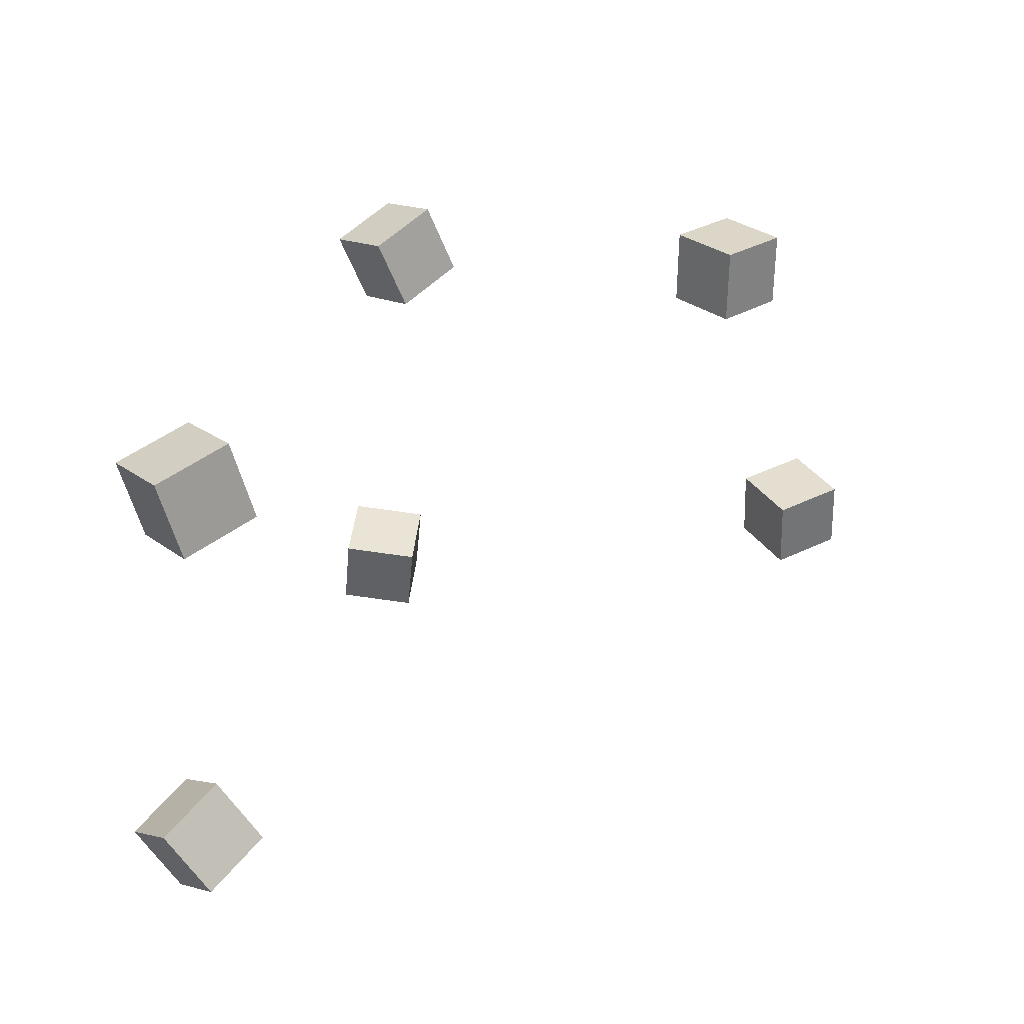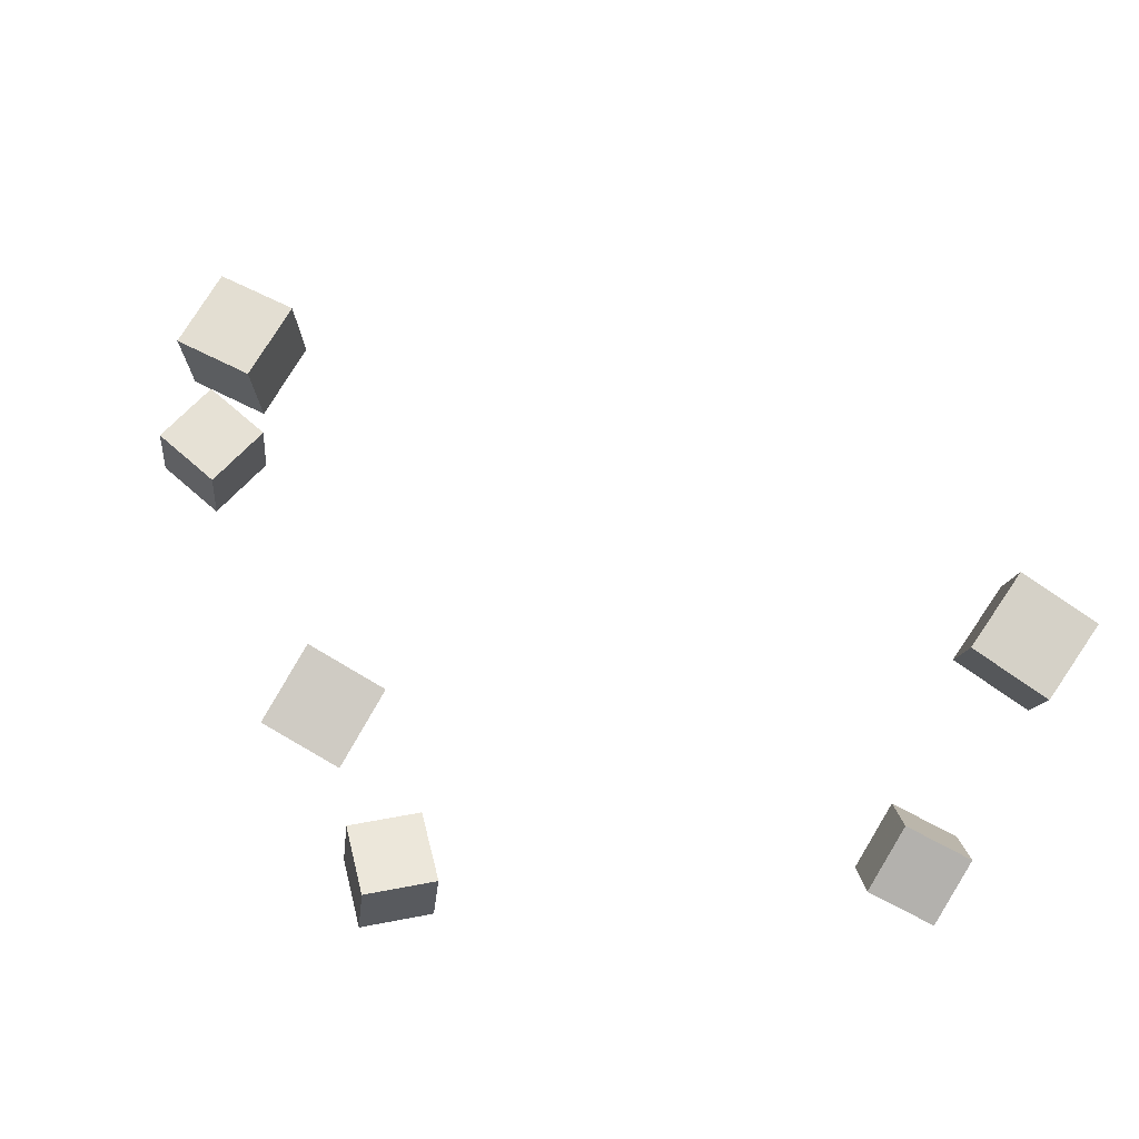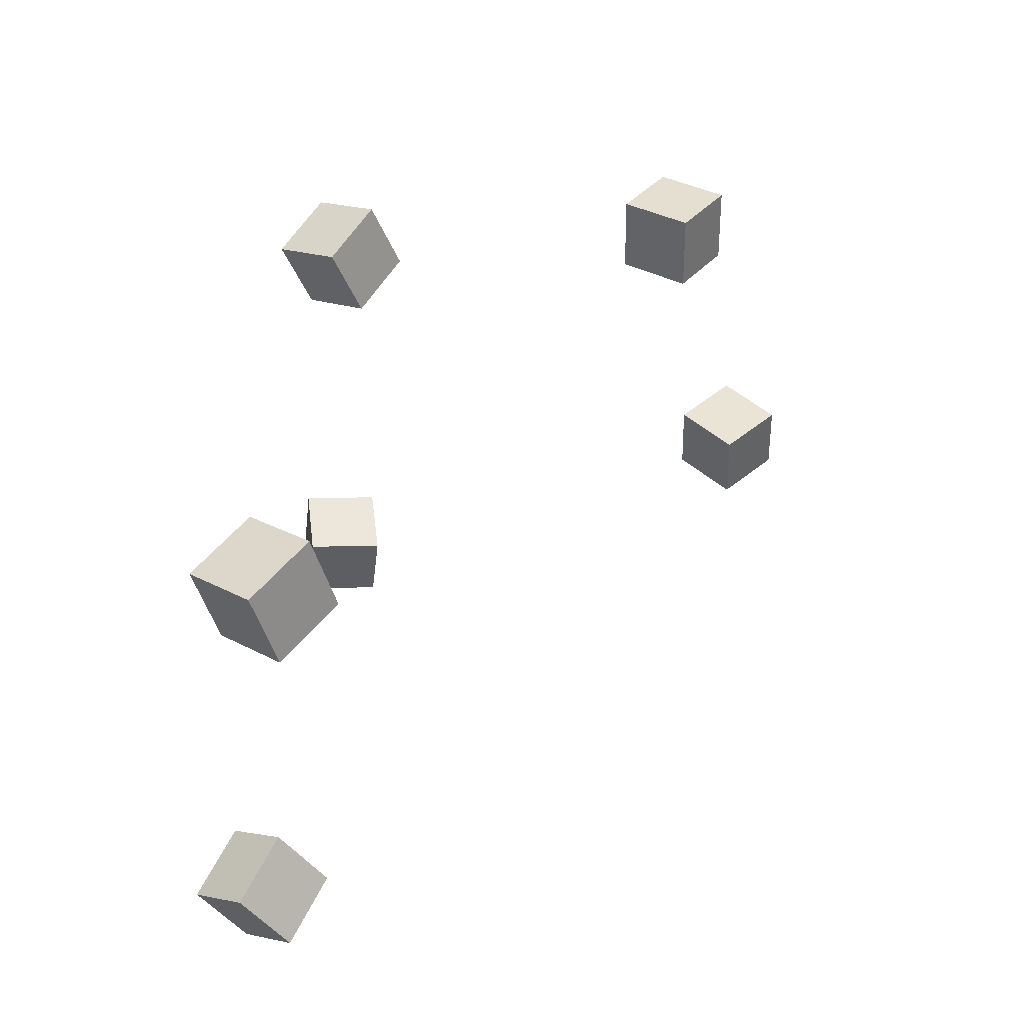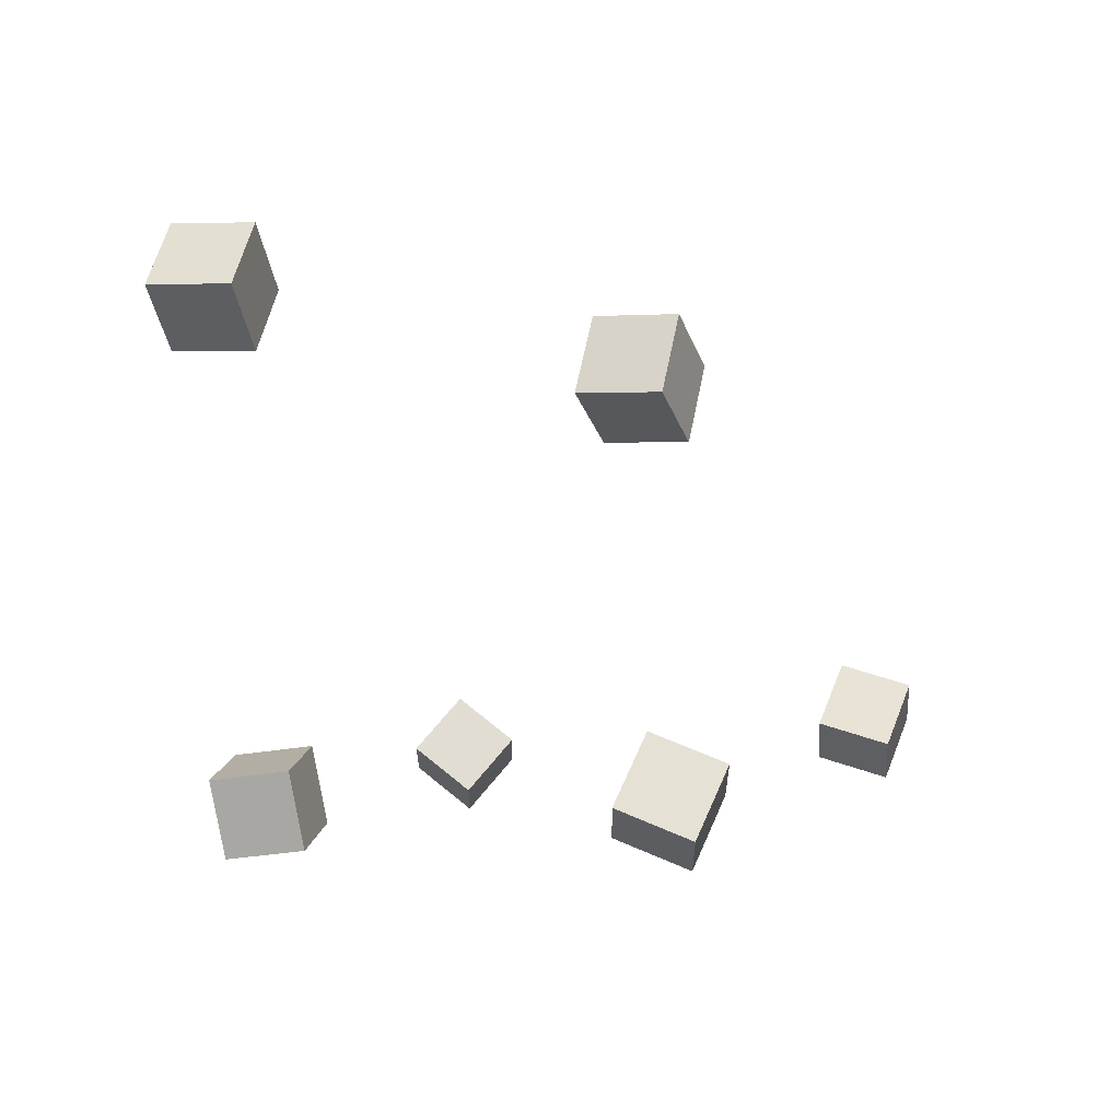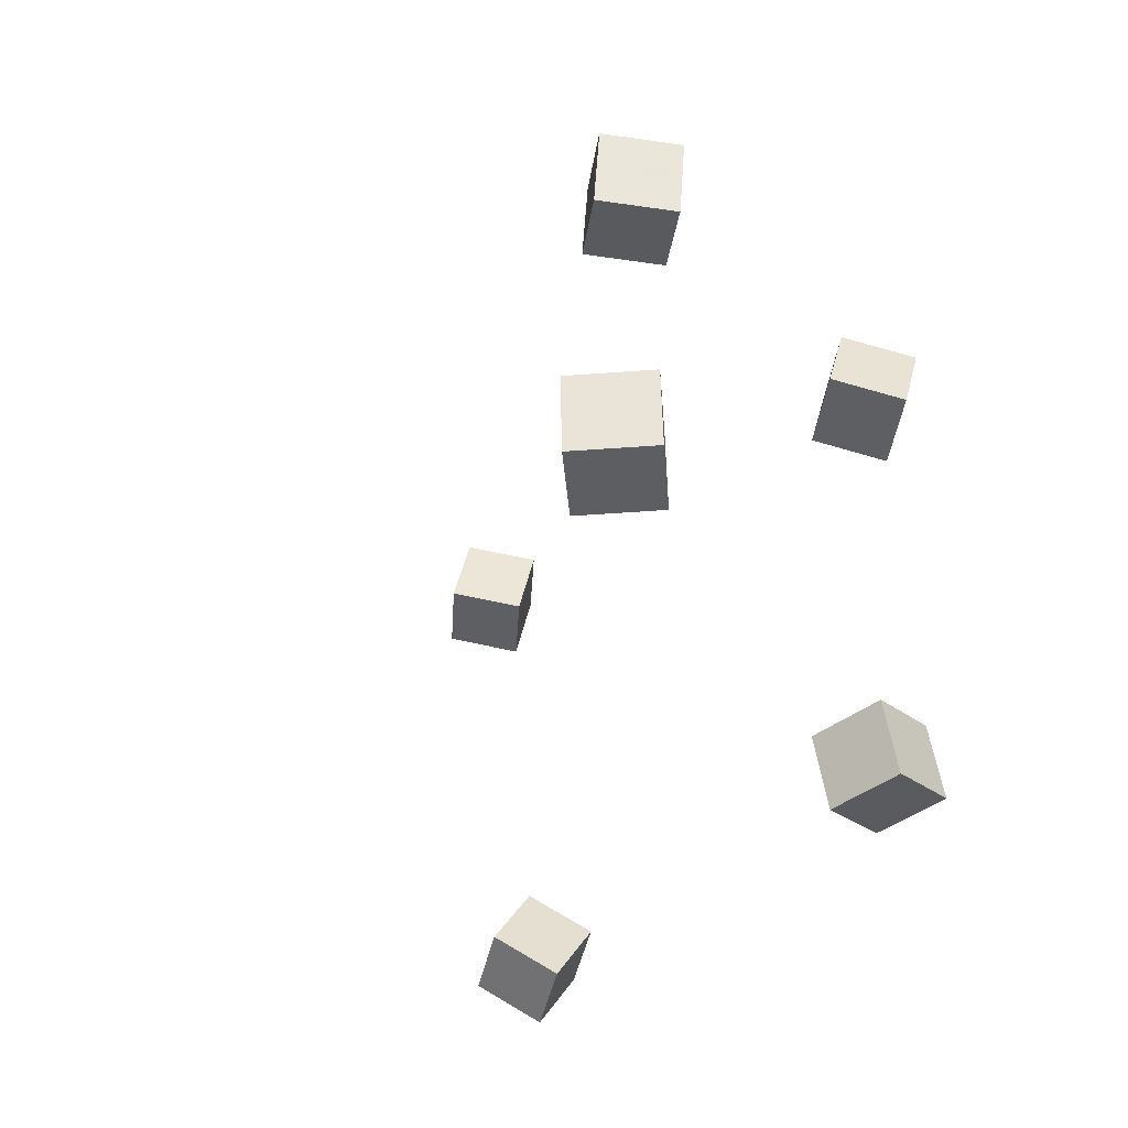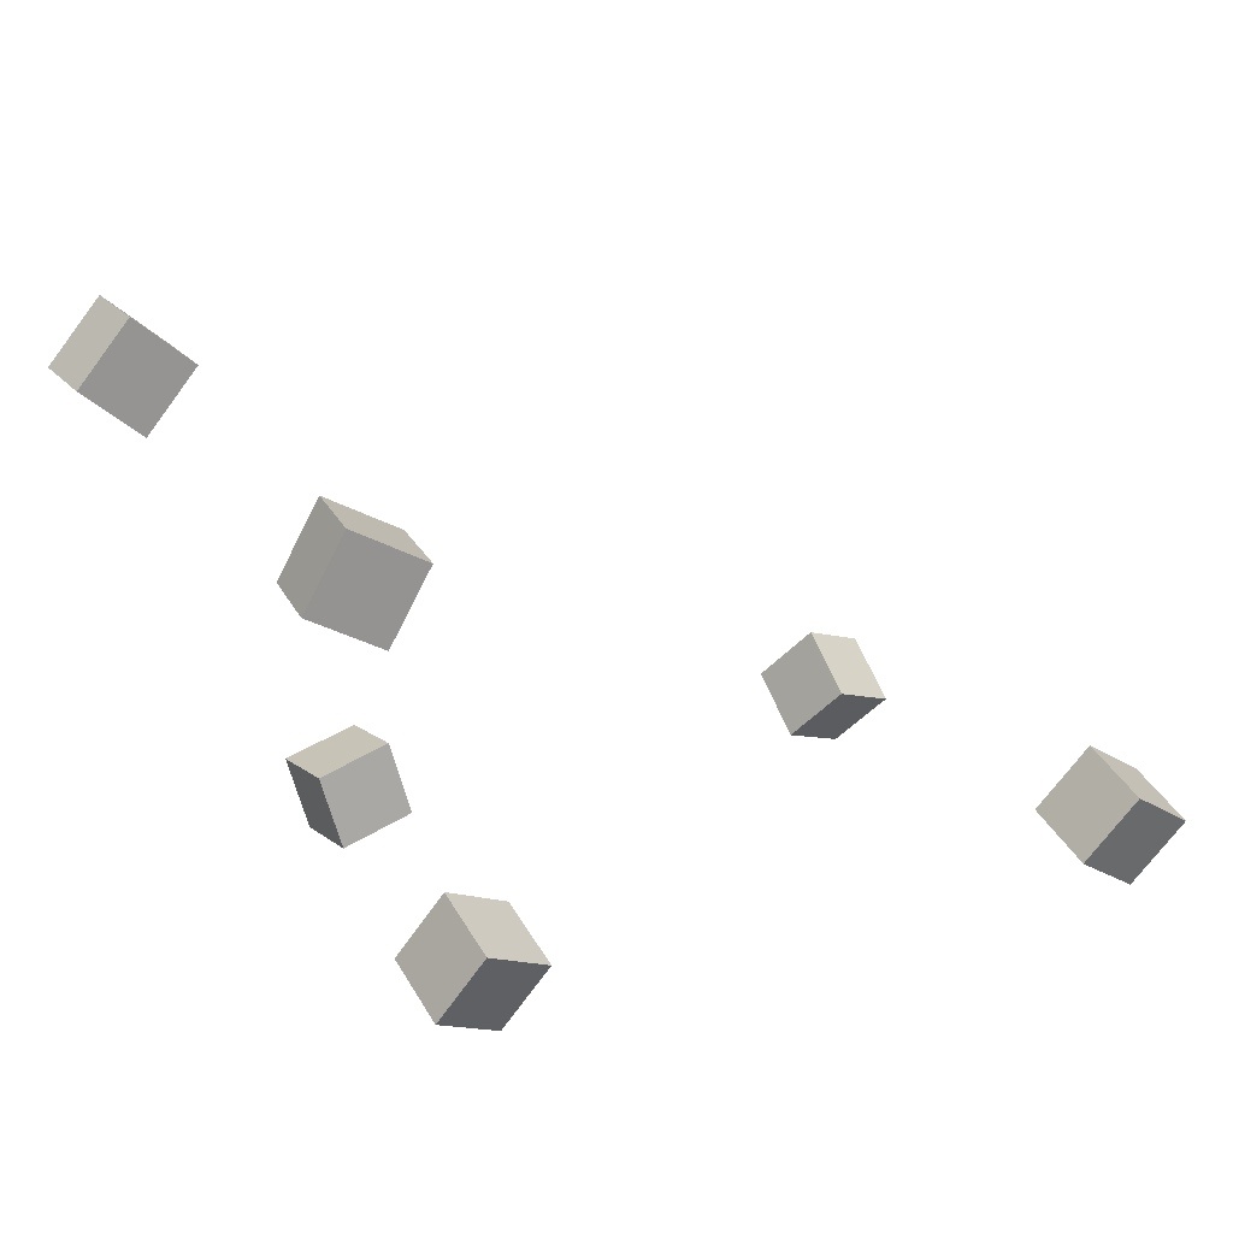
<metadata>
{"format":"obj","ext":"obj","renderer":"f3d","projection":"perspective","resolution":1024,"background":"white","views":[{"elev":34.8,"azim":109.1,"up":"+Z"},{"elev":-25.5,"azim":-1.2,"up":"+Y"},{"elev":42.1,"azim":96.2,"up":"+Z"},{"elev":-0.5,"azim":-72.8,"up":"+Y"},{"elev":-34.7,"azim":-126.3,"up":"+Z"},{"elev":21.6,"azim":-26.2,"up":"+Y"}]}
</metadata>
<code>
v -0.3096 0.1336 -0.1263
v -0.3069 0.1326 -0.07788
v -0.2779 0.1703 -0.1273
v -0.2752 0.1692 -0.07883
v -0.2729 0.1019 -0.1291
v -0.2703 0.1008 -0.08061
v -0.2412 0.1385 -0.13
v -0.2385 0.1375 -0.08156
f 1.0 7.0 5.0
f 1.0 3.0 7.0
f 1.0 4.0 3.0
f 1.0 2.0 4.0
f 3.0 8.0 7.0
f 3.0 4.0 8.0
f 5.0 7.0 8.0
f 5.0 8.0 6.0
f 1.0 5.0 6.0
f 1.0 6.0 2.0
f 2.0 6.0 8.0
f 2.0 8.0 4.0
v -0.263 0.07423 0.1424
v -0.2208 0.05084 0.1458
v -0.2398 0.1165 0.1453
v -0.1976 0.0931 0.1487
v -0.2586 0.07518 0.09435
v -0.2164 0.05179 0.09775
v -0.2354 0.1174 0.0973
v -0.1932 0.09405 0.1007
f 9.0 15.0 13.0
f 9.0 11.0 15.0
f 9.0 12.0 11.0
f 9.0 10.0 12.0
f 11.0 16.0 15.0
f 11.0 12.0 16.0
f 13.0 15.0 16.0
f 13.0 16.0 14.0
f 9.0 13.0 14.0
f 9.0 14.0 10.0
f 10.0 14.0 16.0
f 10.0 16.0 12.0
v -0.166 -0.1855 -0.1474
v -0.1617 -0.1793 -0.09909
v -0.1778 -0.1384 -0.1524
v -0.1735 -0.1322 -0.1041
v -0.1187 -0.1742 -0.1531
v -0.1144 -0.168 -0.1048
v -0.1305 -0.1272 -0.1581
v -0.1262 -0.1209 -0.1098
f 17.0 23.0 21.0
f 17.0 19.0 23.0
f 17.0 20.0 19.0
f 17.0 18.0 20.0
f 19.0 24.0 23.0
f 19.0 20.0 24.0
f 21.0 23.0 24.0
f 21.0 24.0 22.0
f 17.0 21.0 22.0
f 17.0 22.0 18.0
f 18.0 22.0 24.0
f 18.0 24.0 20.0
v 0.171 -0.1204 0.1402
v 0.1718 -0.1336 0.1871
v 0.1983 -0.08125 0.1507
v 0.1991 -0.09449 0.1977
v 0.2116 -0.1465 0.1321
v 0.2124 -0.1597 0.1791
v 0.2389 -0.1074 0.1427
v 0.2397 -0.1206 0.1897
f 25.0 31.0 29.0
f 25.0 27.0 31.0
f 25.0 28.0 27.0
f 25.0 26.0 28.0
f 27.0 32.0 31.0
f 27.0 28.0 32.0
f 29.0 31.0 32.0
f 29.0 32.0 30.0
f 25.0 29.0 30.0
f 25.0 30.0 26.0
f 26.0 30.0 32.0
f 26.0 32.0 28.0
v 0.1973 -0.16 -0.1635
v 0.154 -0.1425 -0.1492
v 0.2197 -0.125 -0.1382
v 0.1764 -0.1076 -0.1239
v 0.1985 -0.189 -0.1243
v 0.1552 -0.1716 -0.11
v 0.221 -0.1541 -0.09907
v 0.1777 -0.1366 -0.08476
f 33.0 39.0 37.0
f 33.0 35.0 39.0
f 33.0 36.0 35.0
f 33.0 34.0 36.0
f 35.0 40.0 39.0
f 35.0 36.0 40.0
f 37.0 39.0 40.0
f 37.0 40.0 38.0
f 33.0 37.0 38.0
f 33.0 38.0 34.0
f 34.0 38.0 40.0
f 34.0 40.0 36.0
v -0.2061 -0.1445 0.0995
v -0.2018 -0.1618 0.1445
v -0.1821 -0.1044 0.1127
v -0.1778 -0.1217 0.1577
v -0.1643 -0.1655 0.08738
v -0.16 -0.1828 0.1324
v -0.1403 -0.1254 0.1006
v -0.136 -0.1427 0.1456
f 41.0 47.0 45.0
f 41.0 43.0 47.0
f 41.0 44.0 43.0
f 41.0 42.0 44.0
f 43.0 48.0 47.0
f 43.0 44.0 48.0
f 45.0 47.0 48.0
f 45.0 48.0 46.0
f 41.0 45.0 46.0
f 41.0 46.0 42.0
f 42.0 46.0 48.0
f 42.0 48.0 44.0

</code>
